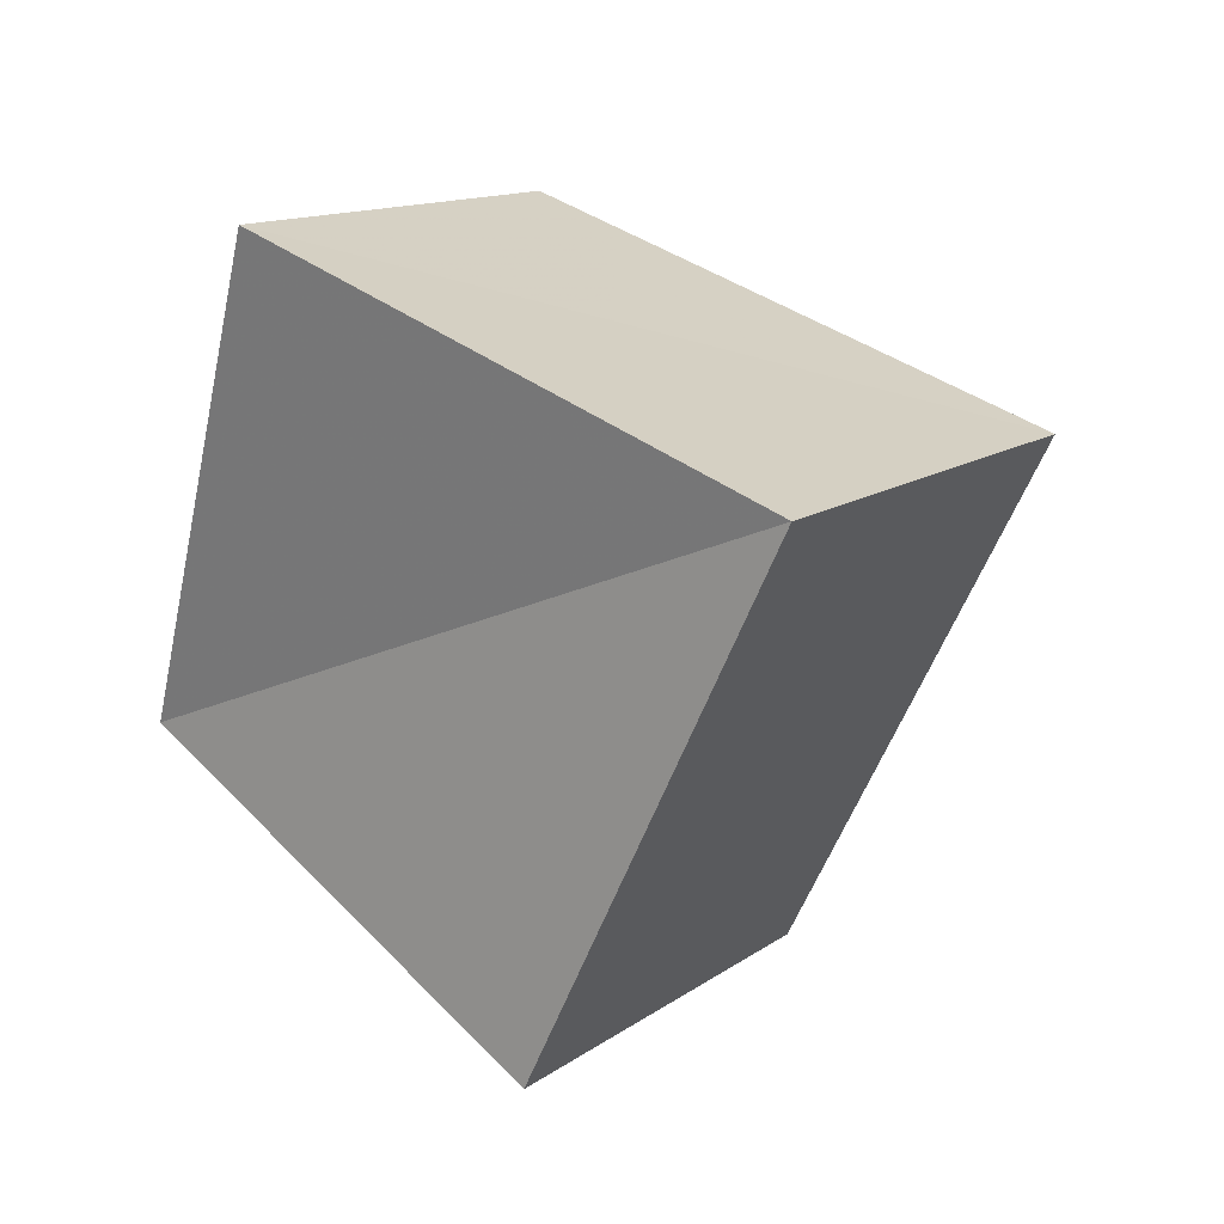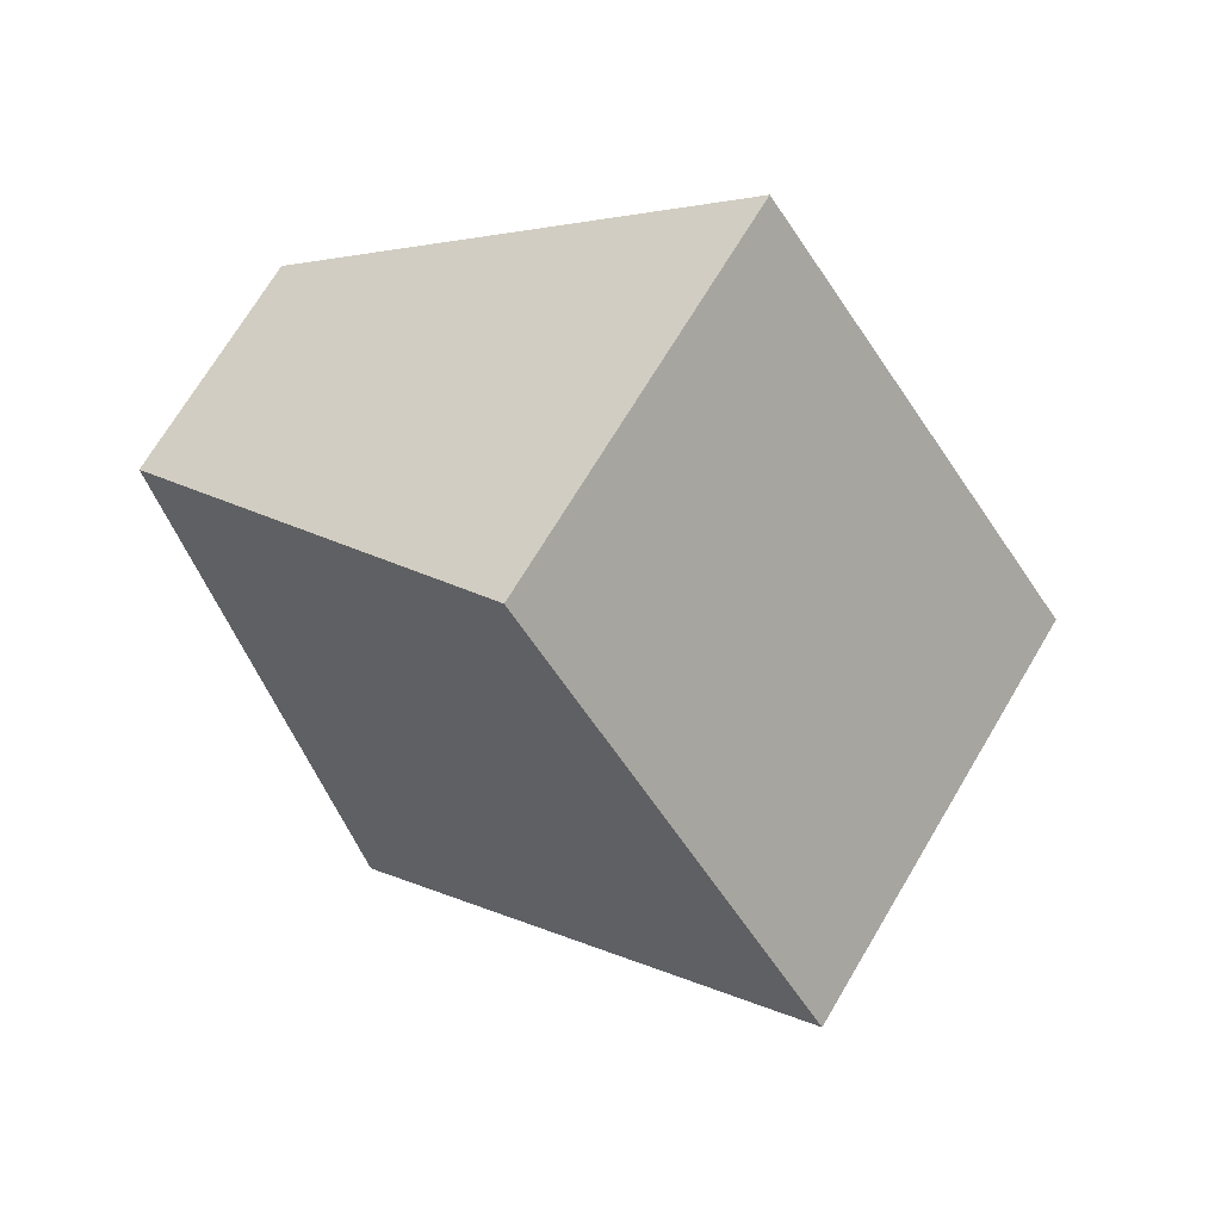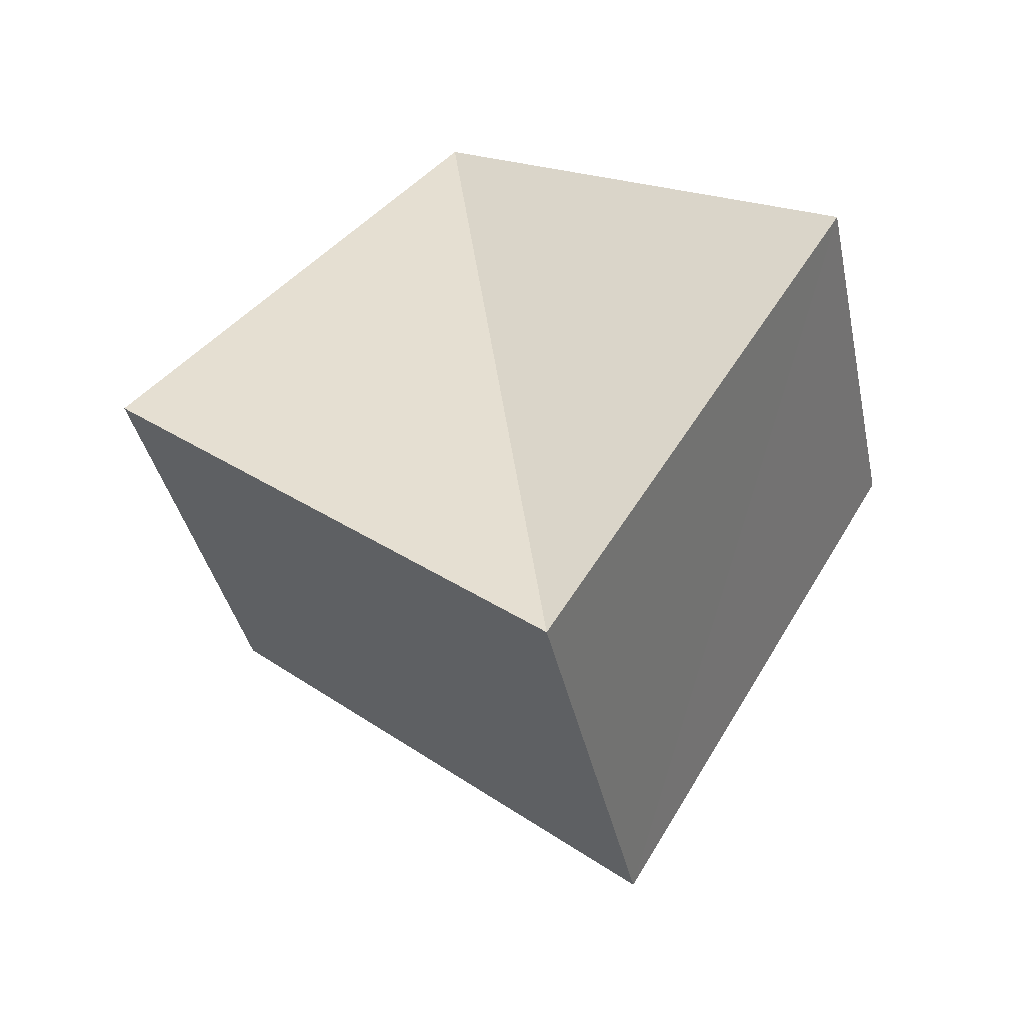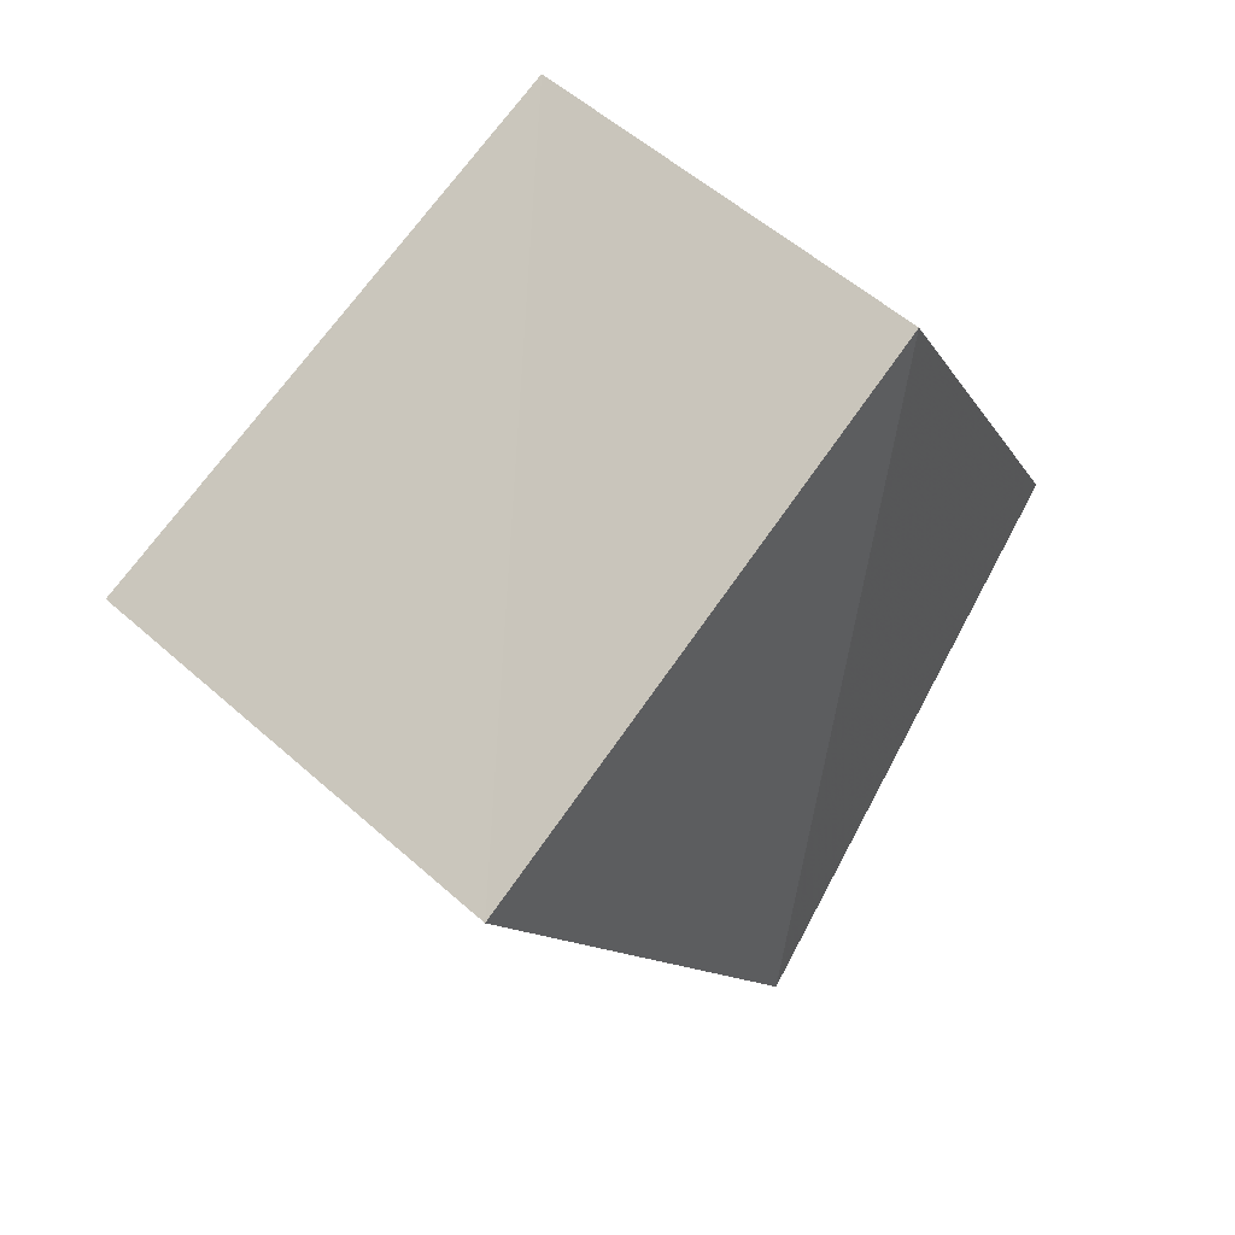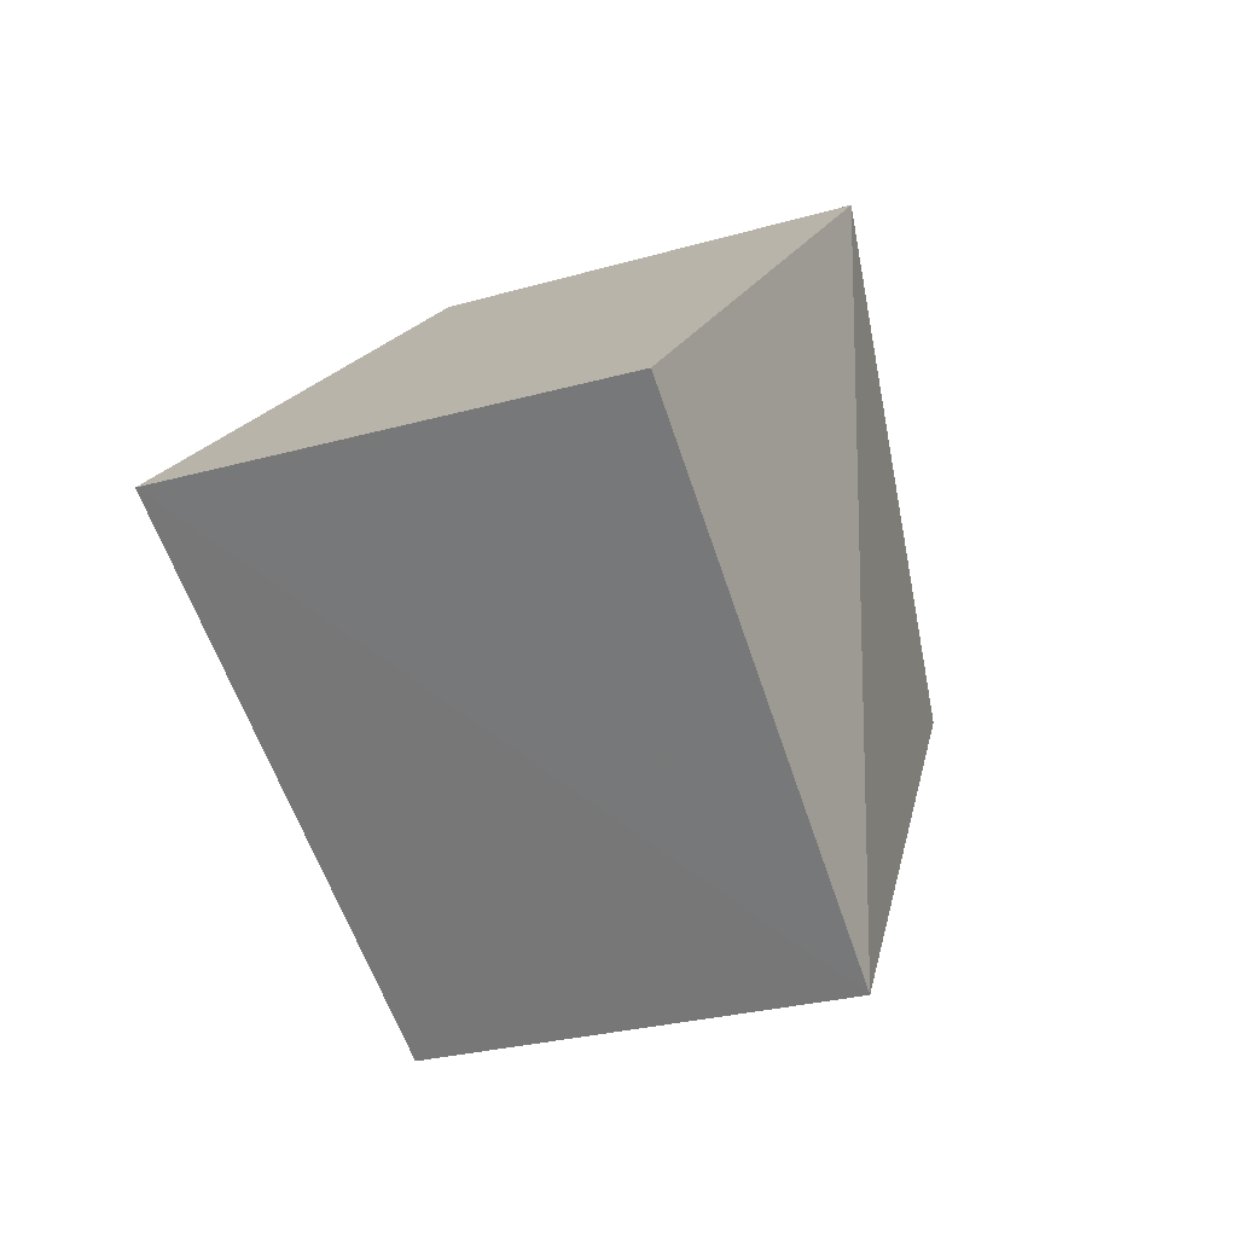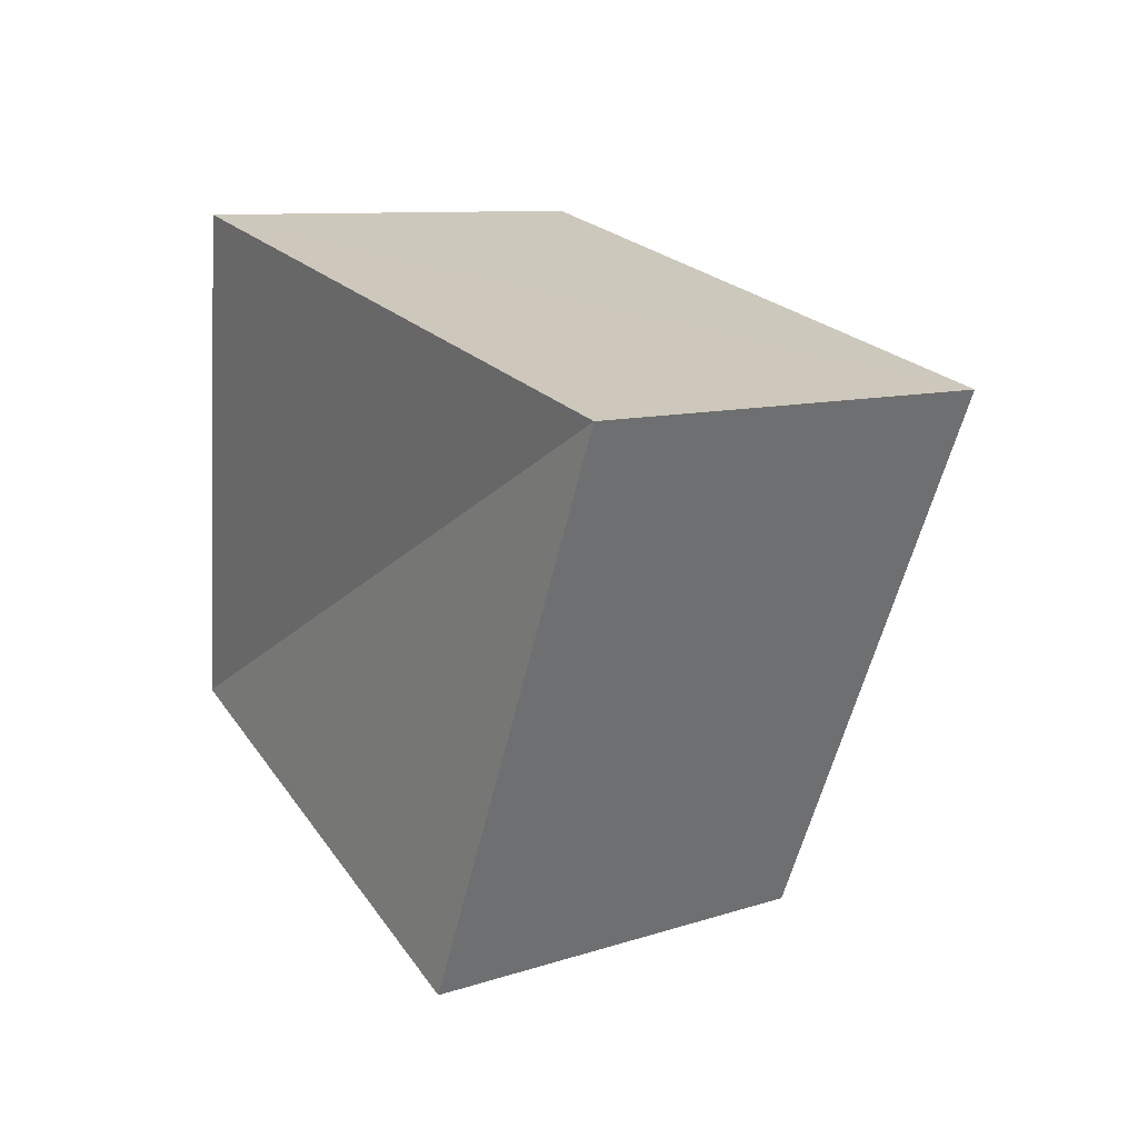
<metadata>
{"format":"obj","ext":"obj","renderer":"f3d","projection":"perspective","resolution":1024,"background":"white","views":[{"elev":3.6,"azim":-117.1,"up":"+Z"},{"elev":-36.8,"azim":178.2,"up":"+Y"},{"elev":23.2,"azim":-81.8,"up":"+Y"},{"elev":57.8,"azim":-14.5,"up":"+Z"},{"elev":-4.6,"azim":-33.2,"up":"+Z"},{"elev":-3.2,"azim":-101.8,"up":"+Z"}]}
</metadata>
<code>
v 0.5146 -0.1591 0.8425
v 0.2015 -0.6048 -0.7704
v 0.9665 0.1379 -0.2165
v 0.705 0.6448 -0.2954
v -0.9812 0.08798 0.1716
v 0.0413 0.6998 0.7131
v -0.4443 -0.8379 0.3171
v -0.281 0.2588 -0.9241
f 1 2 3
f 4 5 6
f 4 1 3
f 6 7 1
f 5 2 7
f 3 8 4
f 1 7 2
f 4 8 5
f 4 6 1
f 6 5 7
f 5 8 2
f 3 2 8

</code>
